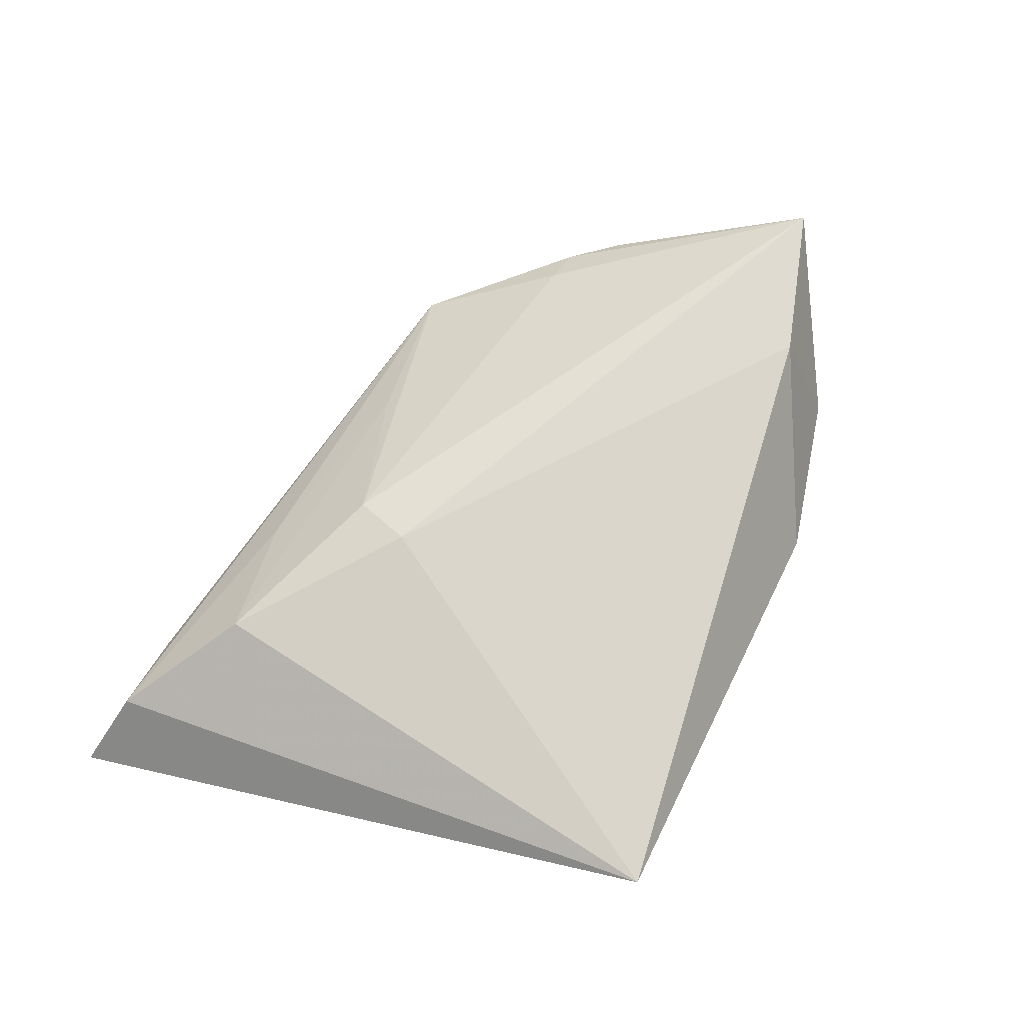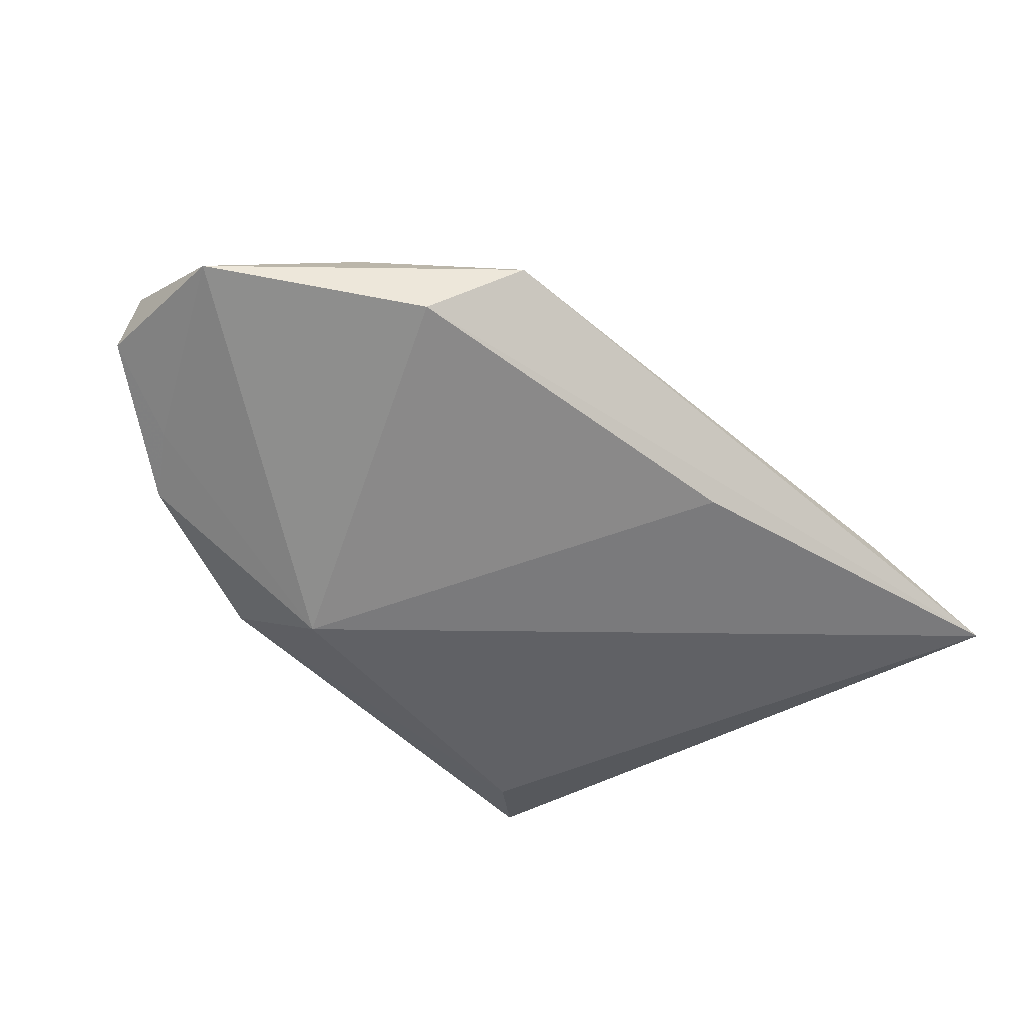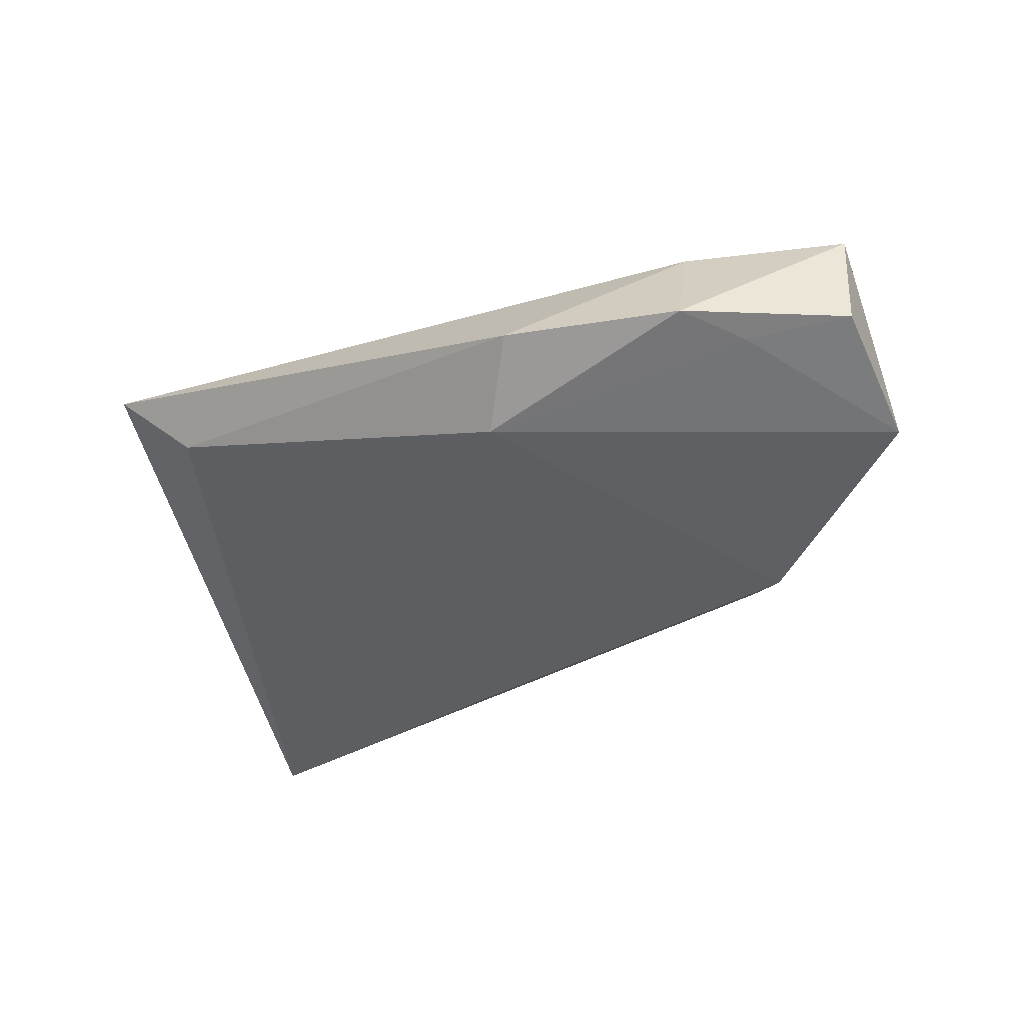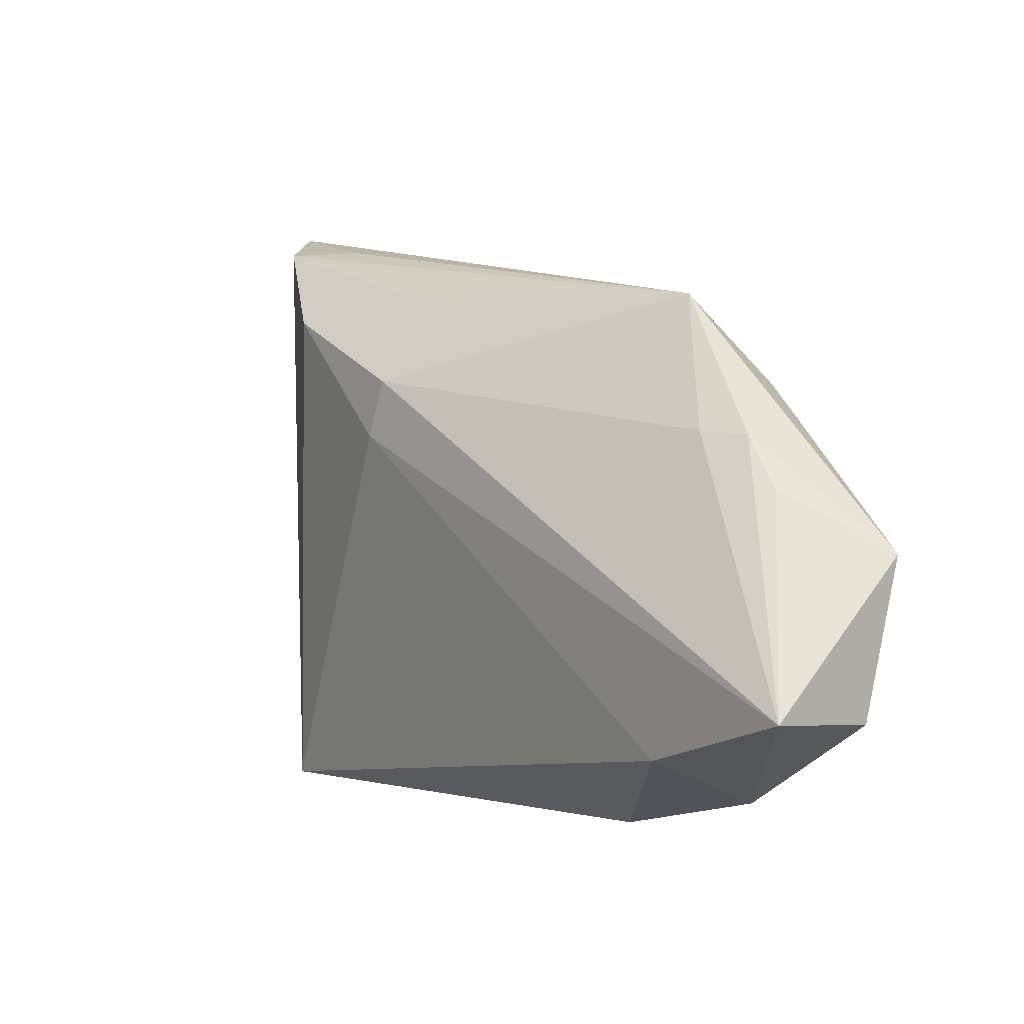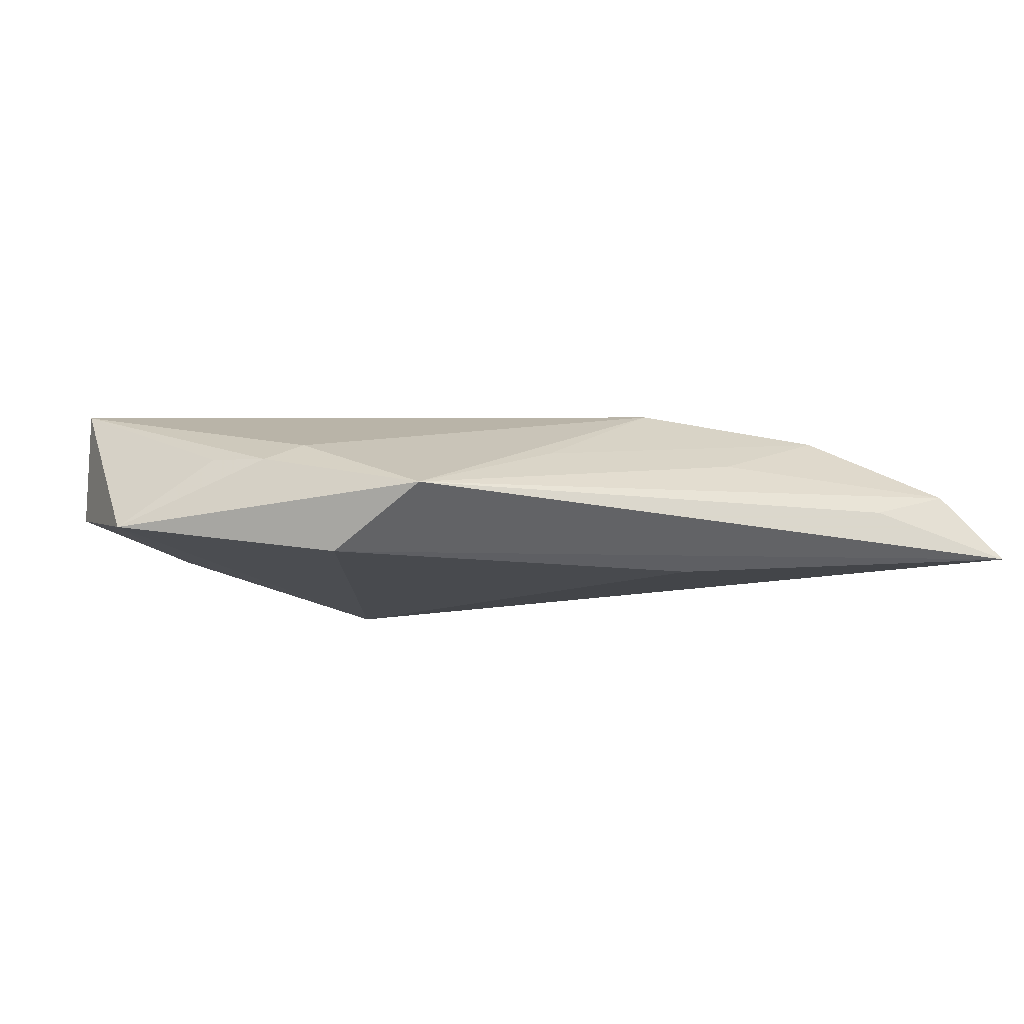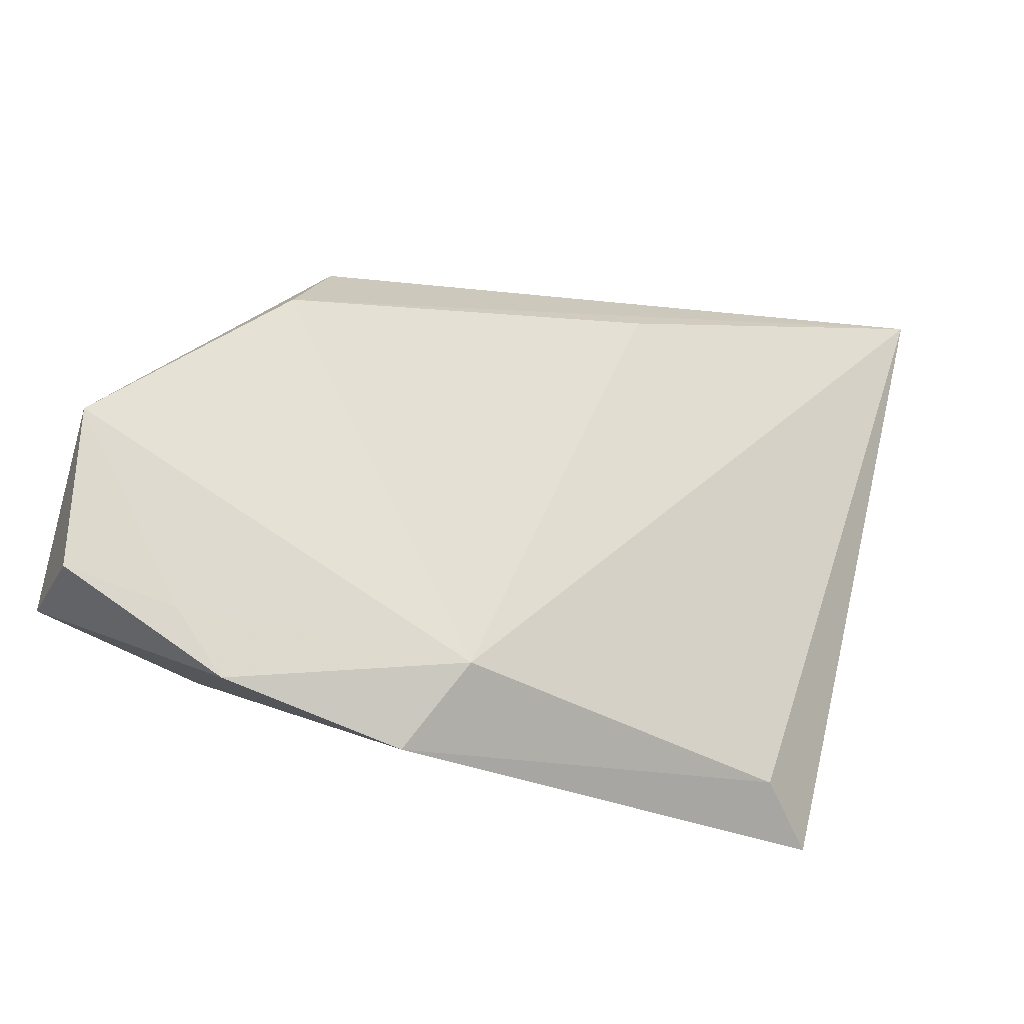
<metadata>
{"format":"obj","ext":"obj","renderer":"f3d","projection":"perspective","resolution":1024,"background":"white","views":[{"elev":67.6,"azim":-63.9,"up":"+Z"},{"elev":-63.3,"azim":132.6,"up":"+Z"},{"elev":-39.4,"azim":23.9,"up":"+Z"},{"elev":2.8,"azim":49.3,"up":"+Y"},{"elev":-13.0,"azim":152.5,"up":"+Z"},{"elev":-31.1,"azim":158.1,"up":"+Y"}]}
</metadata>
<code>
v 0.05383 -7.801e-05 -0.006432
v -0.04113 -0.03469 0.004676
v -0.01371 0.02719 -0.01083
v 0.008517 -0.02562 -0.01083
v -0.01498 0.01208 0.01245
v 0.05363 -0.01673 0.01208
v 0.005346 0.02541 0.003122
v 0.01441 -0.03469 -0.004787
v -0.03435 0.02691 0.008825
v 0.04085 -0.02193 -0.004453
v -0.01868 0.03009 0.003171
v -0.01294 0.01894 0.01196
v -0.0338 -0.02933 -0.00132
v 0.0351 -0.02931 -0.004037
v 0.05329 -0.01806 -0.002035
v 0.03437 -0.02289 0.01112
v -0.05596 0.04001 -0.007528
v 0.04381 0.006877 0.001936
v 0.02516 0.02884 -0.003579
v 0.03172 0.01826 -0.01083
v -0.04835 0.03699 0.0007061
v -0.03783 0.03698 -0.002401
v 0.03405 0.01305 0.003609
v 0.03916 0.01268 0.001291
f 13 2 17
f 17 4 13
f 2 13 8
f 8 13 4
f 3 4 17
f 17 20 3
f 3 20 4
f 5 9 2
f 6 5 16
f 16 5 2
f 2 8 16
f 17 2 21
f 2 9 21
f 19 20 17
f 9 5 12
f 12 7 9
f 12 5 6
f 12 19 7
f 4 20 1
f 20 19 1
f 14 8 4
f 6 16 14
f 14 16 8
f 17 21 22
f 22 19 17
f 21 19 22
f 11 21 9
f 11 19 21
f 9 7 11
f 7 19 11
f 23 12 6
f 19 12 23
f 4 1 10
f 10 14 4
f 24 1 19
f 19 23 24
f 24 23 6
f 6 14 15
f 14 10 15
f 15 1 6
f 15 10 1
f 6 1 18
f 18 24 6
f 1 24 18

</code>
